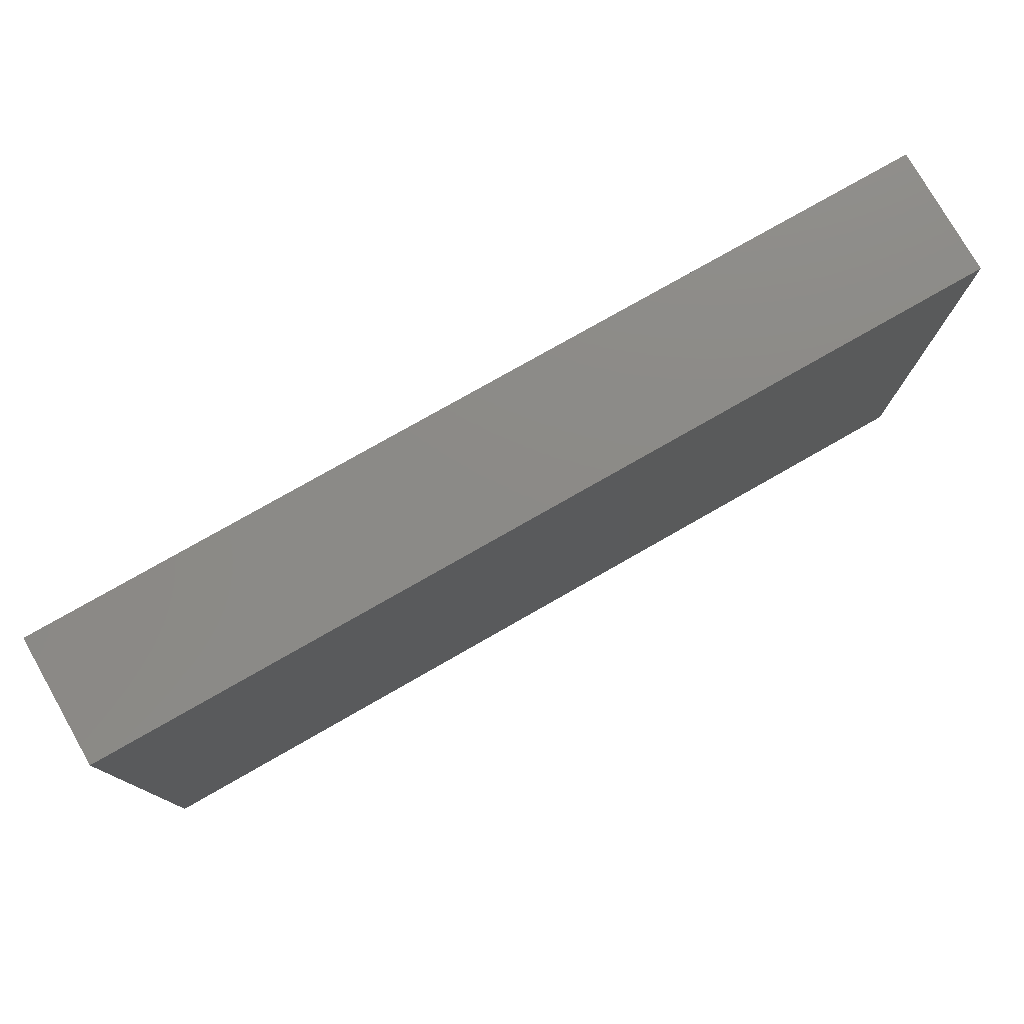
<metadata>
{"format":"stl","ext":"stl","renderer":"f3d","projection":"perspective","resolution":1024,"background":"white","views":[{"elev":77.4,"azim":-29.7,"up":"+Y"}]}
</metadata>
<code>
# stl→obj: 389 verts, 774 faces
v 0.04718 0.005351 -0.01306
v 0.07015 0.0123 -0.01306
v 0.05925 0.001923 -0.01306
v -0.09317 -0.02802 0.01306
v -0.0843 -0.02649 0.01306
v -0.09317 -0.02013 0.01306
v 0.07006 -0.05239 -0.004887
v 0.06945 -0.05246 -0.01306
v 0.08131 -0.05243 -0.01306
v -0.09317 -0.004338 0.01306
v -0.08706 0.002661 0.01306
v 0.007326 0.02266 0.01306
v 0 0.03158 0.01306
v -0.01485 0.03158 0.01306
v 0.02943 -0.01692 -0.01306
v 0.01988 -0.02623 -0.01306
v 0.01988 -0.01298 -0.01306
v -0.04927 -0.05239 0.01306
v -0.04372 -0.05239 -0.003707
v -0.03677 -0.05239 0.002158
v 0.03976 -0.02088 -0.01306
v 0.03233 -0.02877 -0.01306
v -0.01612 -0.003799 0.01306
v -0.005031 -0.005351 0.01306
v -0.008391 0.004709 0.01306
v 0.0837 0.05239 0.01306
v 0.07424 0.05239 0.01306
v 0.0829 0.04328 0.01306
v 0.03712 0.02369 0.01306
v 0.05197 0.02369 0.01306
v 0.04454 0.03158 0.01306
v 0.05939 -0.05239 -0.013
v 0.06952 -0.05239 0.01306
v 0.09317 0.03158 0.01306
v 0.09317 0.04199 0.01306
v 0.01612 0.0146 0.01306
v 0.003873 0.005221 0.01306
v 0.01485 0 0.01306
v 0.09317 -0.04389 -0.004637
v 0.09317 -0.03944 0.003684
v 0.09317 -0.05239 0.002891
v 0.09317 0.0468 -0.005326
v 0.09317 0.05239 -0.01306
v 0.09317 0.05239 0.001547
v 0.0729 0.04148 -0.01306
v 0.08455 0.04105 -0.01306
v 0.07599 0.0328 -0.01306
v 0.01912 0.03841 0.01306
v 0.0132 0.03098 0.01306
v 0.0283 0.02346 0.01306
v 0.001116 0.05239 -0.002603
v -0.005588 0.05239 -0.01306
v -0.01485 0.05239 0.00256
v -0.0236 0.05239 6.064e-06
v -0.01963 0.05239 -0.01306
v -0.03448 0.05239 -0.01306
v 0.07424 0.04199 0.01306
v 0.05939 0.05239 0.01306
v 0.0524 0.04223 0.01306
v 0.04976 -0.03407 -0.01306
v 0.04869 -0.02336 -0.01306
v 0.05894 -0.03033 -0.01306
v 0.04454 0.05239 0.01306
v 0.03696 0.03989 0.01306
v 0.07424 -0.03158 0.01306
v 0.07474 -0.01571 0.01306
v 0.05949 -0.03205 0.01306
v 0.01485 0.0107 -0.01306
v 0.02014 0.01875 -0.01306
v 0.02757 0.009346 -0.01306
v 0.01889 -0.003989 -0.01306
v 0.04626 -0.006476 -0.01306
v 0.05278 -0.01448 -0.01306
v 0.09317 -0.02372 -0.001521
v 0.09317 -0.02369 -0.01306
v 0.09317 0.0005964 0.003203
v 0.09317 -0.007895 0
v 0.09317 0 -0.01306
v 0.09317 -0.04332 0.01306
v 0.08364 -0.03457 0.01306
v 0.08134 -0.05239 0.01306
v 0.0837 -0.02369 0.01306
v 0.07424 0.03158 0.01306
v 0.07424 0.01579 0.01306
v 0.08398 0.02204 0.01306
v -0.02797 -0.05239 0.005055
v -0.02703 -0.05243 -0.005087
v 0.08131 0.05239 -0.01306
v 0.06896 0.05239 -0.006026
v 0.07457 0.05239 0.002398
v -0.05253 0.02456 0.01306
v -0.04454 0.03158 0.01306
v -0.05496 0.03616 0.01306
v 0 -0.03158 0.01306
v 0.007424 -0.02369 0.01306
v -0.007424 -0.02369 0.01306
v 0.05939 -0.01579 0.01306
v 0.01485 -0.01579 0.01306
v 0.009585 0.04016 0.01306
v -0.07424 -0.05239 0.007944
v -0.0837 -0.05239 0.01306
v -0.0837 -0.05239 -0.00256
v 0.03712 0.007895 0.01306
v 0.04456 0.01531 0.01306
v 0.04454 0 0.01306
v 0.06682 0.02369 0.01306
v 0.05939 0.01579 0.01306
v 0.09317 -0.04199 -0.01306
v 0.08793 -0.01036 0.01306
v 0.083 0.03172 0.01306
v -0.06682 0.007895 0.01306
v -0.05939 0.01579 0.01306
v -0.07492 0.01721 0.01306
v -0.05197 0.007895 0.01306
v -0.0583 -0.0002245 0.01306
v -0.06378 0.03154 0.01306
v 0.09317 0.01029 -0.002407
v 0.08672 -0.05239 -0.004016
v 0.08477 -0.05239 0.005067
v 0.09317 -0.05239 0.01306
v 0.08606 0.05239 0.00256
v 0.02829 0.04189 0.01306
v 0.0297 0.05239 0.01306
v 0.09317 0.04228 -0.01306
v -0.09317 0.05239 -0.002264
v -0.09317 0.04228 -0.01306
v -0.09317 0.04153 0.00104
v 0.09317 0.01579 0.01306
v 0.09317 0.02013 -0.003579
v 0.09317 0.04404 0.003454
v -0.09317 0.02724 0.01306
v -0.08336 0.04137 0.01306
v -0.09317 0.05239 0.01306
v 0.09317 0.02415 -0.01306
v -0.09317 -0.0194 0.002734
v -0.09317 -0.002857 0.001044
v -0.09317 -0.01223 -0.002183
v -0.09317 0.02262 -0.001869
v -0.09317 0.03224 -0.003376
v 0.02491 -0.05246 -0.01306
v 0.03233 -0.04456 -0.01306
v 0.03976 -0.05246 -0.01306
v -0.04387 0.02107 -0.01306
v -0.05576 0.02046 -0.01306
v -0.04652 0.03143 -0.01306
v -0.08261 0.05239 -0.01306
v -0.0837 0.05239 -0.00256
v -0.07206 0.05239 -0.01306
v 0.079 -0.05239 -0.004106
v -0.02549 -0.003009 0.01306
v -0.03089 0.005112 0.01306
v -0.03473 -0.005351 0.01306
v -0.08537 -0.04293 0.01306
v -0.09317 -0.05239 0.01306
v -0.009816 -0.01044 -0.01306
v -1.453e-05 -0.0004078 -0.01306
v 0.0005871 -0.01212 -0.01306
v -0.09317 0.0139 0.002869
v -0.09317 0.002806 -0.01306
v -0.01119 0.00257 -0.01306
v -0.02466 0.005351 -0.01306
v -0.01475 0.01604 -0.01306
v -0.02706 0.0186 -0.01306
v -0.05617 0.03627 -0.01306
v -0.06418 0.02649 -0.01306
v -0.07251 0.03585 -0.01306
v -0.06412 0.04297 -0.01306
v -0.004062 -0.05239 0.002183
v -0.01804 -0.05239 0.00276
v -0.01272 -0.05239 -0.006011
v 0.06889 -0.03662 -0.01306
v 0.05815 -0.04155 -0.01306
v 0.01013 -0.05239 0.002891
v 0.01667 -0.05239 -0.006227
v 0.02497 -0.05239 0.002891
v 0.06945 0.05239 -0.01306
v 0.0729 -0.0211 -0.01306
v -0.09317 -0.05239 0.003579
v 0.05371 -0.05239 0.003336
v -0.0489 0.04292 -0.01306
v 0.03237 -0.05243 -0.005087
v 0.05936 0.05239 -0.01306
v 0.03787 0.01085 -0.01306
v 0.03959 0.0006026 -0.01306
v 0.06945 0.002806 -0.01306
v 0.06499 -0.01341 -0.01306
v 0.03142 0.0336 -0.01306
v 0.02491 0.04228 -0.01306
v 0.03976 0.04228 -0.01306
v 0.08416 0.01175 -0.01306
v 0.0843 -0.005089 -0.01306
v 0.04718 0.0186 -0.01306
v -0.0297 0.05239 0.01306
v -0.01485 0.05239 0.01306
v -0.004318 0.01792 -0.01306
v -0.01231 0.03431 -0.01306
v -0.004785 0.04228 -0.01306
v -0.01213 0.04708 -0.01306
v -0.07214 -0.01593 0.01306
v -0.06945 -0.02649 0.01306
v 0.05964 -0.02169 -0.01306
v 0.0843 -0.02088 -0.01306
v 0.09317 -0.01444 -0.01306
v -0.03266 0.0252 -0.01306
v -0.03448 0.0107 -0.01306
v -0.0005486 0.009778 -0.01306
v 0.01006 -0.005089 -0.01306
v 0.01027 0.04087 -0.01306
v 0.002639 0.03439 -0.01306
v 0.0297 -0.005089 -0.01306
v 0.007429 0.00585 -0.01306
v 0.006527 0.01741 -0.01306
v 0.02491 -0.03667 -0.01306
v 0.04075 -0.03776 -0.01306
v -0.08411 0.01973 0.01306
v -0.09317 0.0132 0.01306
v 0.09317 0.03496 -0.003855
v 0.05298 -0.03931 0.01306
v 0.03737 -0.03813 0.01306
v 0.05467 -0.05239 0.01306
v 0.07688 0.0186 -0.01306
v 0.08346 0.02763 -0.01306
v 0.09317 -0.02369 0.01306
v -0.04415 -0.04531 -0.01306
v -0.04927 -0.05239 -0.013
v -0.05672 -0.04453 -0.01303
v 0.04117 0.02768 -0.01306
v 0.04454 -0.03158 0.01306
v 0.04454 -0.01579 0.01306
v 0.0297 -0.01579 0.01306
v -0.09317 -0.04267 -0.00429
v -0.09317 -0.0352 0.00167
v -0.09317 -0.03667 -0.01306
v -0.08166 0.007895 0.01306
v -0.01363 0.01527 0.01306
v 0 0.01579 0.01306
v -0.01979 0.02645 -0.01306
v -0.08254 -0.01546 0.01306
v -0.08166 -0.005351 0.01306
v -0.05939 0.05239 0.01306
v -0.07424 0.05239 0.01306
v -0.06586 0.04227 0.01306
v -0.02015 0.04083 -0.01306
v -0.02706 0.03439 -0.01306
v -0.03448 0.04228 -0.01306
v 0.07688 -0.01298 -0.01306
v 0.0697 0.02637 -0.01306
v -0.06682 -0.007895 0.01306
v -0.06024 -0.01688 0.01306
v -0.07424 0 0.01306
v -0.04454 0.05239 0.00256
v -0.06025 0.05239 -0.001145
v 0.06682 -0.03693 0.01306
v 0.05939 0 0.01306
v 0.05197 0.007895 0.01306
v 0.07424 0 0.01306
v 0.05939 0.03158 0.01306
v -0.06428 -0.05239 -0.01306
v -0.06764 -0.04425 -0.01306
v 0.09317 0.05239 0.01306
v -0.04933 0.0107 -0.01306
v -0.004785 -0.02088 -0.01306
v -0.01507 -0.01543 0.01306
v -0.01963 -0.005089 -0.01306
v -0.09317 0.01166 -0.01306
v -0.09317 0.03134 -0.01306
v -0.04495 -0.02423 0.01306
v -0.05939 -0.04228 0.01306
v -0.04563 -0.04315 0.01306
v -0.09317 0.05239 -0.01306
v -0.02289 -0.03652 0.01306
v -0.01527 -0.04215 0.01306
v -0.01485 -0.03158 0.01306
v -0.02 0.006733 0.01306
v -0.07796 0.02415 -0.01306
v -0.08568 0.01957 -0.01306
v -0.0837 0.05239 0.01306
v 0.03233 0.05239 -0.01306
v 0.03712 0.05239 0.002527
v 0.04927 0.05239 -0.01306
v 0.002639 0.04734 -0.01306
v 0.01055 0.05239 -0.01306
v -0.07912 0.04392 -0.01306
v 0 0.05239 0.01306
v -0.07315 0.05239 -0.00256
v 0.05756 0.05239 0.003096
v -0.0822 0.03406 -0.01306
v 0.04958 -0.05243 -0.01303
v 0.01749 0.04734 -0.01306
v -0.03712 0.03948 0.01306
v -0.05101 0.04602 0.01306
v -0.001786 0.04283 0.01306
v -0.01444 0.0414 0.01306
v 0.009479 -0.01998 -0.01306
v -0.0001092 -0.05239 0.01306
v -0.01006 -0.05239 0.01306
v 0 -0.04228 0.01306
v 0.05461 0.04228 -0.01306
v 0.0297 -0.04228 0.01306
v 0.0297 -0.03158 0.01306
v 0.01485 -0.03158 0.01306
v -0.03084 -0.04269 0.01306
v -0.02986 -0.02392 0.01306
v 0.0843 -0.03667 -0.01306
v -0.09317 -0.02088 -0.01306
v -0.07441 0.03184 0.01306
v -0.0845 0.03126 0.01306
v 0 -0.01579 0.01306
v -0.03041 -0.01528 0.01306
v 0.02497 -0.05239 0.01306
v 0.03982 -0.05239 0.01306
v -0.01957 -0.05239 0.01306
v -0.03442 -0.05239 0.01306
v 0.02227 -0.02369 0.01306
v 0.01485 0.05239 0.01306
v -0.07316 -0.04292 0.01306
v -0.07424 -0.05239 0.01306
v -0.06411 -0.05239 0.01306
v 0.0837 0.007895 0.01306
v -0.05558 -0.05239 0.004005
v 0.09317 0 0.01306
v -0.04454 0.05239 0.01306
v 0.01436 0.05239 -0.003113
v 0.02491 0.02649 -0.01306
v -0.06524 -0.03481 0.01306
v -0.07861 -0.03466 0.01306
v -0.02227 0.02369 0.01306
v -0.04454 0.01579 0.01306
v -0.03122 0.01512 0.01306
v -0.0303 0.03136 0.01306
v -0.0861 -0.04453 -0.01306
v -0.07583 -0.05236 -0.01306
v -0.09317 -0.05239 -0.01306
v -0.04454 0 0.01306
v -0.05186 -0.009159 0.01306
v -0.09317 -0.04316 0.00578
v -0.09317 0.004431 0.01306
v 0.01416 -0.04203 0.01306
v -0.05584 -0.02614 0.01306
v 0.09317 -0.05239 -0.01306
v -0.0663 -0.05239 -0.00126
v 0.06259 0.03767 -0.01306
v -0.07944 -0.02889 -0.01306
v 0.002073 -0.05239 -0.00605
v -0.004785 -0.05246 -0.01306
v 0.01006 -0.05246 -0.01306
v 0.03973 -0.05239 0.002886
v -0.01956 -0.05239 -0.01303
v -0.0783 0.01016 -0.01306
v -0.05675 -0.02877 -0.01306
v -0.04933 -0.02088 -0.01306
v -0.04946 -0.03615 -0.01306
v -0.0419 -0.02877 -0.01306
v -0.03448 -0.02088 -0.01306
v -0.03448 -0.03667 -0.01306
v -0.02706 -0.02877 -0.01306
v 0.05461 0.02649 -0.01306
v 0.04771 0.03426 -0.01306
v -0.0716 0.002806 -0.01306
v -0.07902 -0.005089 -0.01306
v -0.05675 -0.01298 -0.01306
v -0.04933 -0.005089 -0.01306
v -0.0419 -0.01298 -0.01306
v -0.05675 0.002806 -0.01306
v -0.0419 0.002806 -0.01306
v -0.03448 -0.005089 -0.01306
v -0.02706 -0.01298 -0.01306
v -0.01886 -0.02176 -0.01306
v -0.01912 -0.03736 -0.01306
v -0.01221 -0.02877 -0.01306
v -0.004785 -0.03667 -0.01306
v 0.002639 -0.02877 -0.01306
v 0.01006 -0.03667 -0.01306
v 0.01006 0.02649 -0.01306
v -0.06365 -0.02196 -0.01306
v -0.0716 -0.01298 -0.01306
v -0.06359 -0.006082 -0.01306
v -0.06418 0.0107 -0.01306
v 0.0297 0 0.01306
v -0.08651 -0.01384 -0.01306
v -0.02706 -0.04456 -0.01306
v -0.03448 -0.05246 -0.01306
v -0.01221 -0.04456 -0.01306
v 0.002639 -0.04456 -0.01306
v 0.01749 -0.04456 -0.01306
v 0.01666 0.0332 -0.01306
v -0.04933 0.05239 -0.01306
v 0.02282 0.05239 -0.0001177
v 0.01081 -0.05239 0.01306
f 1 2 3
f 4 5 6
f 7 8 9
f 10 6 11
f 12 13 14
f 15 16 17
f 18 19 20
f 21 22 15
f 23 24 25
f 26 27 28
f 29 30 31
f 32 7 33
f 28 34 35
f 36 37 38
f 39 40 41
f 42 43 44
f 45 46 47
f 48 49 50
f 51 52 53
f 54 55 56
f 28 27 57
f 58 59 57
f 12 49 13
f 60 61 62
f 63 64 59
f 65 66 67
f 68 69 70
f 71 68 70
f 72 1 3
f 72 3 73
f 74 39 75
f 76 77 78
f 79 80 81
f 82 66 65
f 83 84 85
f 86 20 87
f 88 89 90
f 91 92 93
f 94 95 96
f 66 97 67
f 98 38 37
f 49 48 99
f 100 101 102
f 103 104 50
f 104 103 105
f 83 106 84
f 107 30 104
f 39 108 75
f 66 82 109
f 85 110 83
f 111 112 113
f 114 111 115
f 91 116 112
f 76 78 117
f 79 41 40
f 118 41 119
f 41 120 119
f 121 88 90
f 122 64 123
f 64 50 31
f 46 43 124
f 125 126 127
f 128 117 129
f 130 42 44
f 131 132 133
f 129 117 134
f 6 135 4
f 135 136 137
f 138 131 139
f 140 141 142
f 143 144 145
f 146 147 148
f 149 118 119
f 120 81 119
f 150 151 152
f 153 154 101
f 155 156 157
f 43 46 88
f 136 158 159
f 160 156 155
f 160 161 162
f 162 161 163
f 144 164 145
f 165 166 167
f 168 169 170
f 171 8 172
f 173 174 175
f 45 176 88
f 62 177 171
f 32 8 7
f 102 101 178
f 32 33 179
f 46 124 134
f 164 180 145
f 140 142 181
f 182 176 45
f 183 1 184
f 3 185 186
f 187 188 189
f 185 190 191
f 185 2 190
f 2 1 192
f 183 184 70
f 54 193 194
f 121 90 27
f 124 43 42
f 15 22 16
f 195 196 197
f 198 52 197
f 199 5 200
f 61 201 62
f 202 203 75
f 60 62 172
f 172 62 171
f 143 204 205
f 195 206 160
f 156 207 157
f 208 209 197
f 72 210 184
f 71 210 17
f 211 212 68
f 141 213 214
f 215 131 216
f 217 134 124
f 218 219 220
f 110 34 28
f 79 120 41
f 134 221 222
f 74 223 40
f 224 225 226
f 217 42 130
f 210 71 70
f 73 186 201
f 61 73 201
f 197 209 195
f 227 192 183
f 228 229 219
f 230 229 105
f 231 232 233
f 67 229 228
f 11 234 216
f 235 236 14
f 195 237 196
f 6 238 239
f 213 22 214
f 227 183 187
f 127 131 133
f 240 241 242
f 243 244 245
f 167 164 165
f 185 246 186
f 45 47 247
f 11 6 239
f 248 199 249
f 248 250 239
f 251 252 240
f 65 67 253
f 97 66 254
f 255 256 107
f 257 30 106
f 226 258 259
f 250 234 239
f 91 93 116
f 116 93 242
f 130 44 260
f 180 56 245
f 251 54 56
f 143 261 144
f 155 157 262
f 22 213 16
f 263 24 23
f 264 161 160
f 159 158 265
f 139 126 266
f 267 268 269
f 125 270 126
f 218 253 67
f 156 211 207
f 15 210 21
f 271 272 273
f 274 25 235
f 275 276 266
f 147 277 241
f 270 147 146
f 278 279 280
f 270 125 147
f 89 88 176
f 243 56 55
f 55 54 53
f 281 282 208
f 146 148 283
f 51 53 284
f 147 285 148
f 286 58 27
f 182 286 89
f 166 275 287
f 288 172 32
f 130 260 35
f 289 278 188
f 280 189 278
f 59 257 57
f 28 57 83
f 92 290 291
f 14 292 293
f 214 61 60
f 214 60 288
f 294 17 16
f 264 160 155
f 163 161 205
f 144 165 164
f 253 33 65
f 79 223 80
f 168 295 296
f 295 297 296
f 280 182 298
f 67 97 229
f 74 75 203
f 299 300 301
f 124 42 217
f 167 166 283
f 166 287 283
f 240 242 291
f 93 291 242
f 210 61 21
f 219 300 299
f 211 71 207
f 178 101 154
f 121 27 26
f 269 302 267
f 81 120 79
f 273 96 303
f 108 304 75
f 302 271 303
f 305 233 135
f 233 232 135
f 269 268 18
f 215 306 307
f 96 308 263
f 308 98 24
f 23 309 263
f 81 80 33
f 266 287 275
f 251 193 54
f 280 279 63
f 306 132 307
f 114 112 111
f 299 310 311
f 296 312 169
f 96 263 303
f 269 18 313
f 95 308 96
f 37 24 98
f 302 313 312
f 98 95 314
f 312 296 272
f 99 48 315
f 230 314 229
f 316 317 318
f 296 169 168
f 319 84 256
f 320 18 318
f 18 268 318
f 316 101 317
f 77 321 223
f 128 85 319
f 251 322 193
f 194 284 53
f 284 315 323
f 239 238 199
f 162 195 160
f 70 69 183
f 69 324 183
f 253 218 220
f 115 111 248
f 318 268 316
f 268 325 316
f 271 302 272
f 200 326 325
f 274 235 327
f 328 151 329
f 235 25 236
f 241 277 132
f 223 79 40
f 260 26 28
f 121 26 260
f 128 321 76
f 76 321 77
f 147 241 285
f 80 82 65
f 109 319 256
f 92 327 330
f 319 85 84
f 330 193 290
f 293 193 330
f 83 110 28
f 331 332 333
f 333 332 102
f 18 320 19
f 69 68 212
f 184 1 72
f 326 316 325
f 326 153 316
f 334 335 152
f 150 274 151
f 215 307 131
f 327 235 14
f 335 115 248
f 334 115 335
f 93 92 291
f 291 193 322
f 234 113 215
f 131 307 132
f 234 111 113
f 132 277 133
f 252 285 241
f 242 241 306
f 336 178 154
f 267 302 303
f 95 94 301
f 67 228 218
f 136 337 216
f 85 34 110
f 199 200 249
f 306 116 242
f 271 273 303
f 303 263 309
f 327 14 330
f 182 89 176
f 273 272 297
f 338 94 297
f 338 299 301
f 291 322 240
f 151 274 329
f 325 268 339
f 316 153 101
f 236 37 36
f 59 58 63
f 249 339 267
f 25 274 23
f 9 340 118
f 36 12 236
f 50 12 36
f 50 29 31
f 249 267 335
f 326 4 153
f 5 326 200
f 267 152 335
f 216 158 136
f 315 123 323
f 251 240 322
f 9 8 304
f 102 332 341
f 9 108 340
f 310 175 311
f 317 101 100
f 320 341 258
f 197 52 281
f 289 208 282
f 243 55 198
f 342 298 182
f 259 258 332
f 136 10 337
f 216 337 11
f 40 39 74
f 59 64 31
f 50 64 122
f 122 123 48
f 39 340 108
f 139 266 138
f 342 45 247
f 178 333 102
f 333 178 231
f 6 10 135
f 136 135 10
f 4 336 154
f 232 336 4
f 158 216 131
f 195 212 206
f 154 153 4
f 231 336 232
f 259 332 343
f 343 332 331
f 305 135 137
f 159 137 136
f 127 126 139
f 178 336 231
f 127 139 131
f 134 217 129
f 60 172 288
f 148 285 252
f 41 340 39
f 233 333 231
f 138 266 265
f 344 168 345
f 173 346 174
f 175 140 181
f 181 142 347
f 347 142 288
f 347 288 179
f 87 348 169
f 170 169 348
f 87 169 86
f 73 3 186
f 89 27 90
f 286 27 89
f 345 168 170
f 344 346 173
f 175 174 140
f 260 44 121
f 4 326 5
f 238 6 5
f 276 275 349
f 350 351 352
f 352 351 353
f 353 354 355
f 355 354 356
f 205 204 163
f 214 288 142
f 142 141 214
f 22 21 214
f 214 21 61
f 192 357 2
f 357 298 342
f 357 358 298
f 9 304 108
f 304 202 75
f 359 360 349
f 351 361 362
f 363 351 362
f 362 364 261
f 261 365 362
f 354 363 366
f 366 367 354
f 161 366 205
f 365 205 366
f 194 193 293
f 356 368 369
f 369 368 370
f 163 237 162
f 262 371 370
f 262 372 371
f 16 373 294
f 372 294 373
f 212 374 69
f 315 48 123
f 202 191 203
f 191 190 78
f 150 23 274
f 309 150 152
f 264 155 368
f 368 367 264
f 17 294 207
f 157 207 294
f 259 343 375
f 350 259 375
f 376 377 375
f 375 377 361
f 359 378 377
f 364 377 378
f 378 165 144
f 2 247 221
f 203 77 223
f 203 223 74
f 130 34 217
f 217 34 129
f 100 102 341
f 63 286 280
f 149 7 9
f 291 290 193
f 292 99 284
f 33 7 149
f 340 41 118
f 159 305 137
f 334 328 114
f 328 92 91
f 292 13 99
f 314 95 301
f 50 36 379
f 50 379 103
f 34 128 129
f 35 34 130
f 128 76 117
f 360 376 343
f 343 380 360
f 275 165 378
f 355 381 382
f 382 224 355
f 245 244 204
f 145 245 204
f 383 348 369
f 348 381 369
f 243 237 244
f 196 237 243
f 345 371 384
f 345 383 371
f 346 373 385
f 373 346 384
f 141 140 213
f 213 140 385
f 177 202 304
f 209 208 374
f 208 386 374
f 386 188 324
f 324 188 187
f 227 187 189
f 189 358 227
f 221 134 190
f 222 47 46
f 46 134 222
f 203 78 77
f 203 191 78
f 78 134 117
f 190 134 78
f 4 135 232
f 343 233 305
f 276 265 266
f 314 300 229
f 230 105 379
f 379 98 230
f 229 254 105
f 255 104 105
f 29 104 30
f 254 256 255
f 30 107 106
f 65 33 80
f 254 66 256
f 256 66 109
f 223 321 109
f 321 128 319
f 248 239 199
f 234 250 111
f 113 306 215
f 306 113 116
f 306 241 132
f 335 248 249
f 92 329 327
f 12 14 236
f 265 158 138
f 224 226 352
f 331 333 233
f 305 159 380
f 265 349 159
f 131 138 158
f 63 58 286
f 252 241 240
f 334 151 328
f 152 151 334
f 387 252 251
f 278 388 279
f 226 225 258
f 313 20 86
f 318 317 100
f 295 168 173
f 389 295 173
f 341 332 258
f 389 173 175
f 310 389 175
f 181 347 175
f 347 311 175
f 311 347 179
f 220 311 179
f 81 33 119
f 33 149 119
f 389 297 295
f 310 338 389
f 220 219 311
f 51 282 52
f 56 387 251
f 236 25 37
f 24 37 25
f 368 155 262
f 262 370 368
f 294 372 262
f 262 157 294
f 195 209 374
f 48 50 122
f 233 343 331
f 343 305 380
f 159 360 380
f 265 276 349
f 287 266 126
f 376 375 343
f 377 360 359
f 378 349 275
f 165 275 166
f 283 148 167
f 387 167 148
f 351 350 375
f 375 361 351
f 362 361 377
f 362 377 364
f 167 387 180
f 339 268 267
f 353 351 354
f 354 351 363
f 366 363 362
f 362 365 366
f 145 204 143
f 278 189 188
f 227 357 192
f 358 357 227
f 304 8 171
f 177 304 171
f 246 202 177
f 246 185 191
f 2 221 190
f 221 247 222
f 222 247 47
f 45 88 46
f 367 368 354
f 264 366 161
f 244 237 204
f 330 14 293
f 8 32 172
f 357 342 247
f 198 55 52
f 281 52 282
f 180 387 56
f 225 382 19
f 28 35 260
f 53 54 194
f 234 215 216
f 323 51 284
f 279 388 123
f 313 86 312
f 62 201 177
f 160 206 156
f 211 156 206
f 68 71 211
f 210 15 17
f 72 73 210
f 201 186 177
f 147 133 277
f 125 133 147
f 121 43 88
f 43 121 44
f 252 387 148
f 283 287 126
f 126 270 146
f 80 223 82
f 321 319 109
f 34 85 128
f 299 311 219
f 272 302 312
f 342 182 45
f 349 360 159
f 115 334 114
f 114 328 112
f 20 19 382
f 18 20 313
f 269 313 302
f 308 95 98
f 99 13 49
f 99 315 284
f 314 301 300
f 98 314 230
f 105 103 379
f 218 228 219
f 31 30 257
f 202 246 191
f 173 168 344
f 360 377 376
f 378 359 349
f 224 352 355
f 352 353 355
f 261 205 365
f 261 143 205
f 345 346 344
f 346 345 384
f 373 384 371
f 372 373 371
f 174 346 140
f 140 346 385
f 373 213 385
f 16 213 373
f 206 212 211
f 195 374 212
f 197 281 208
f 69 374 324
f 374 386 324
f 208 289 188
f 208 188 386
f 1 183 192
f 358 189 298
f 189 280 298
f 51 323 282
f 388 278 323
f 388 323 123
f 279 123 63
f 182 280 286
f 323 278 282
f 282 278 289
f 339 200 325
f 339 249 200
f 267 303 309
f 309 152 267
f 272 296 297
f 94 96 273
f 273 297 94
f 24 263 308
f 297 389 338
f 301 94 338
f 310 299 338
f 379 36 38
f 379 38 98
f 50 49 12
f 219 229 300
f 50 104 29
f 229 97 254
f 254 255 105
f 107 104 255
f 59 31 257
f 234 11 239
f 328 91 112
f 328 329 92
f 330 290 92
f 292 14 13
f 64 63 123
f 293 292 194
f 284 194 292
f 345 170 348
f 345 348 383
f 371 383 369
f 369 370 371
f 197 196 243
f 243 198 197
f 183 324 187
f 55 53 52
f 348 87 382
f 381 348 382
f 355 369 381
f 356 369 355
f 356 354 368
f 366 264 367
f 163 204 237
f 243 245 56
f 312 86 169
f 150 309 23
f 352 259 350
f 226 259 352
f 144 261 378
f 261 364 378
f 167 180 164
f 247 2 357
f 33 220 179
f 220 33 253
f 199 238 5
f 111 250 248
f 116 113 112
f 274 327 329
f 256 84 107
f 106 107 84
f 57 257 83
f 257 106 83
f 58 57 27
f 382 225 224
f 3 2 185
f 126 146 283
f 70 184 210
f 162 237 195
f 145 180 245
f 337 10 11
f 288 32 179
f 320 258 19
f 258 225 19
f 87 20 382
f 125 127 133
f 73 61 210
f 186 246 177
f 9 118 149
f 223 109 82
f 318 100 341
f 318 341 320
f 17 207 71

</code>
